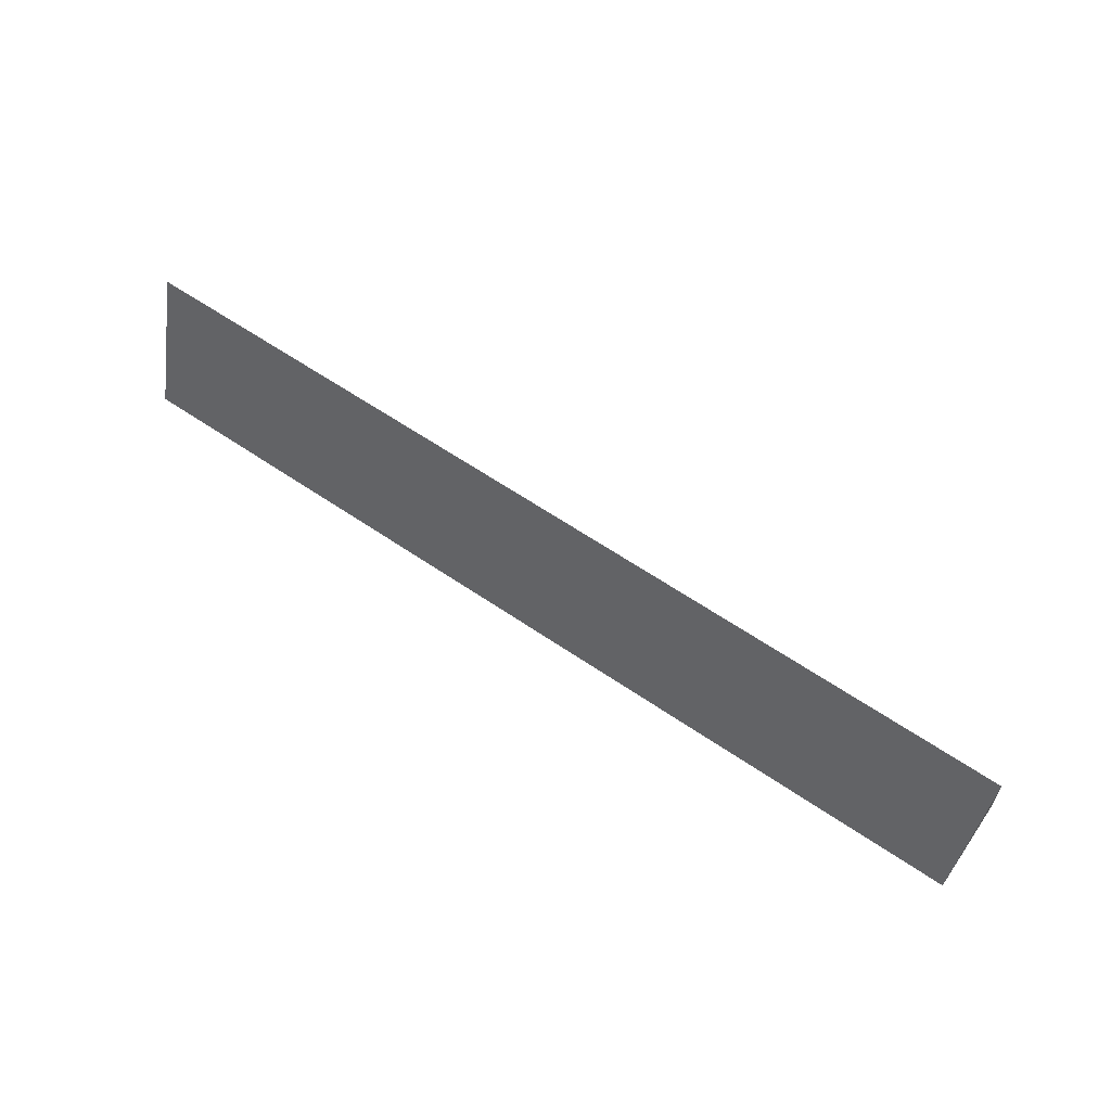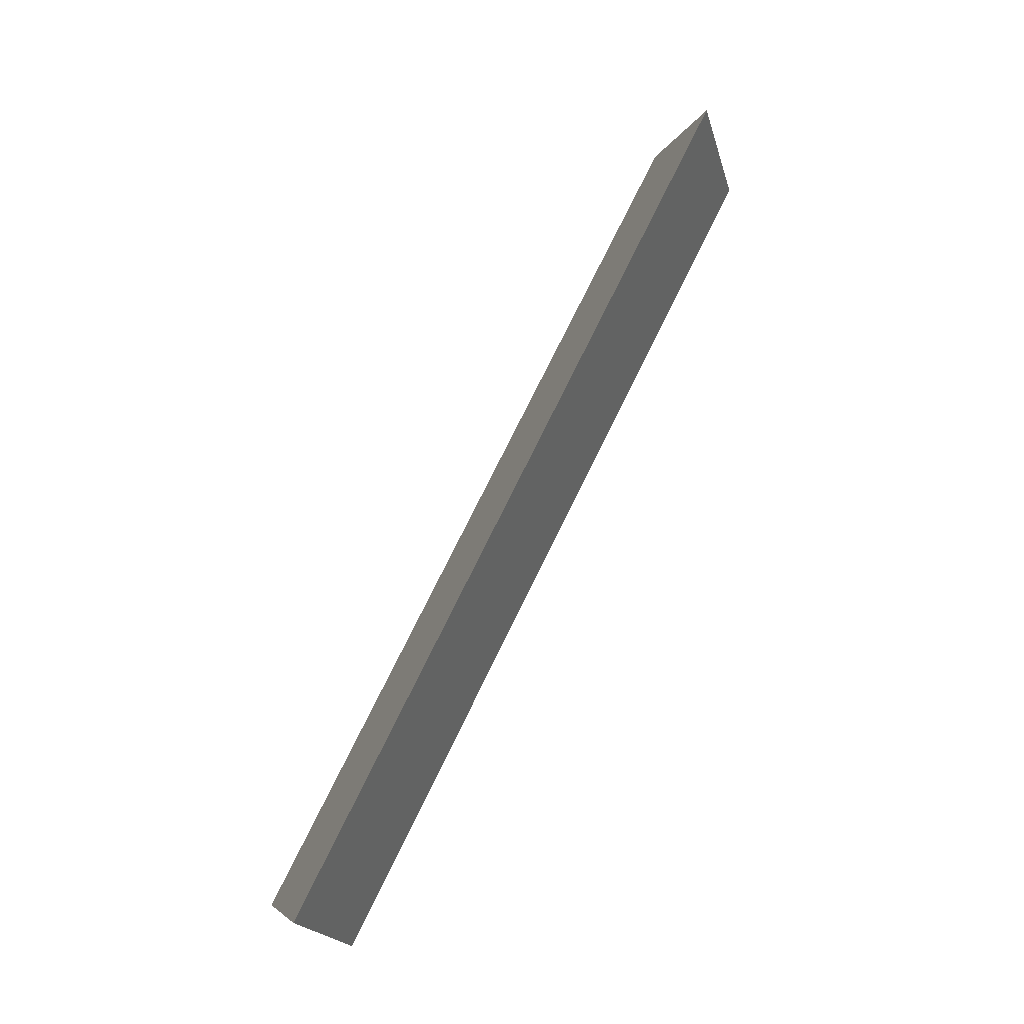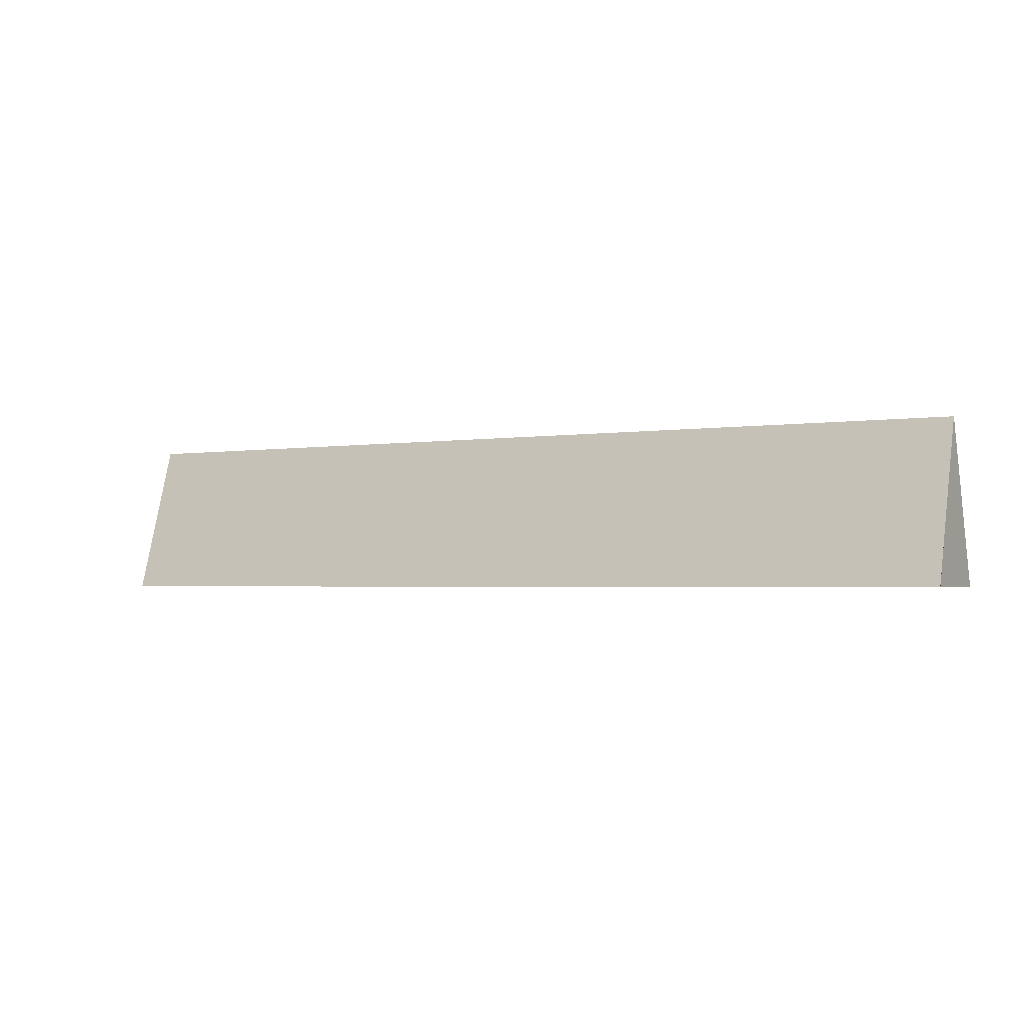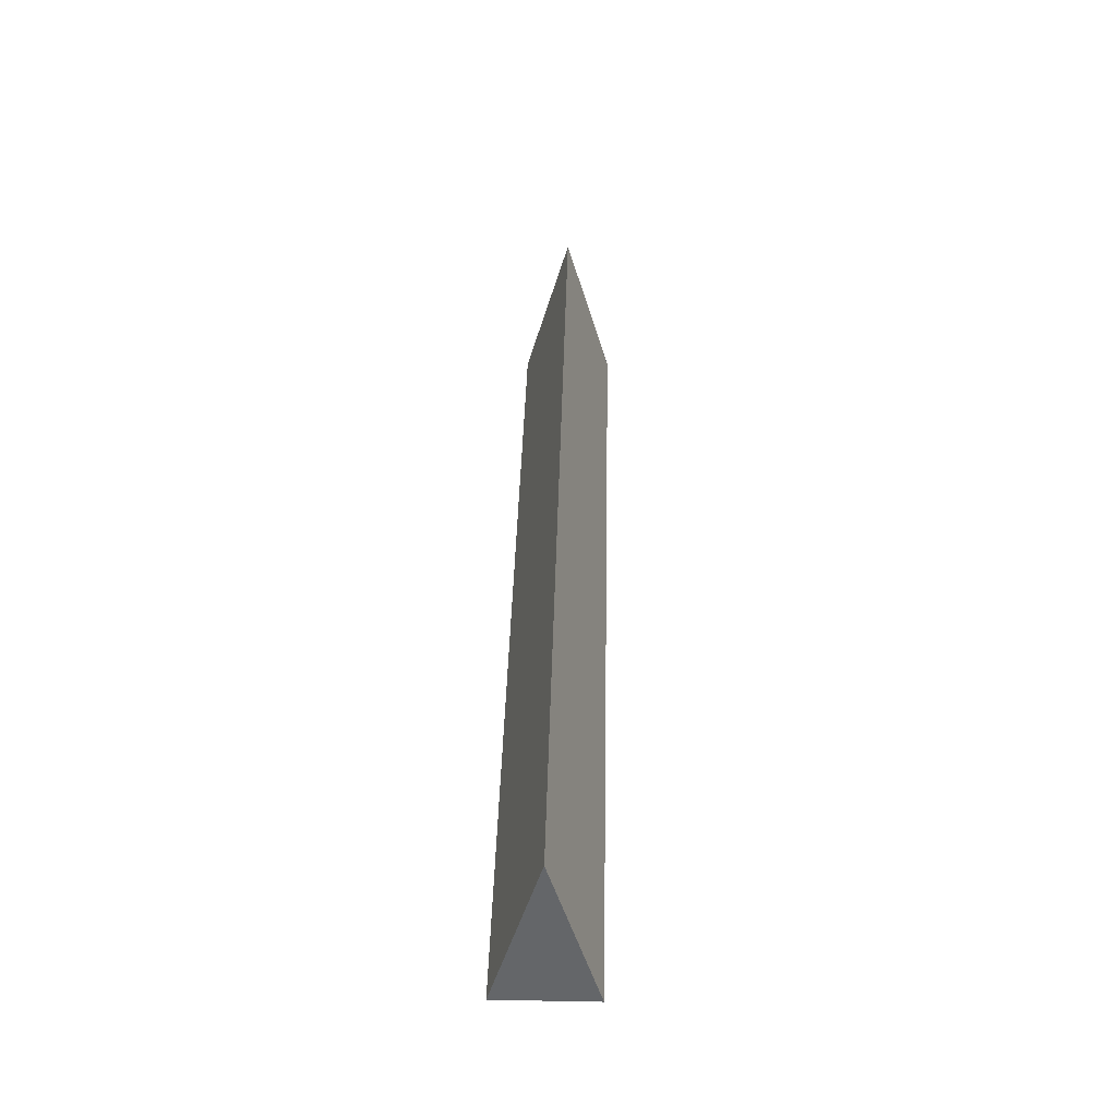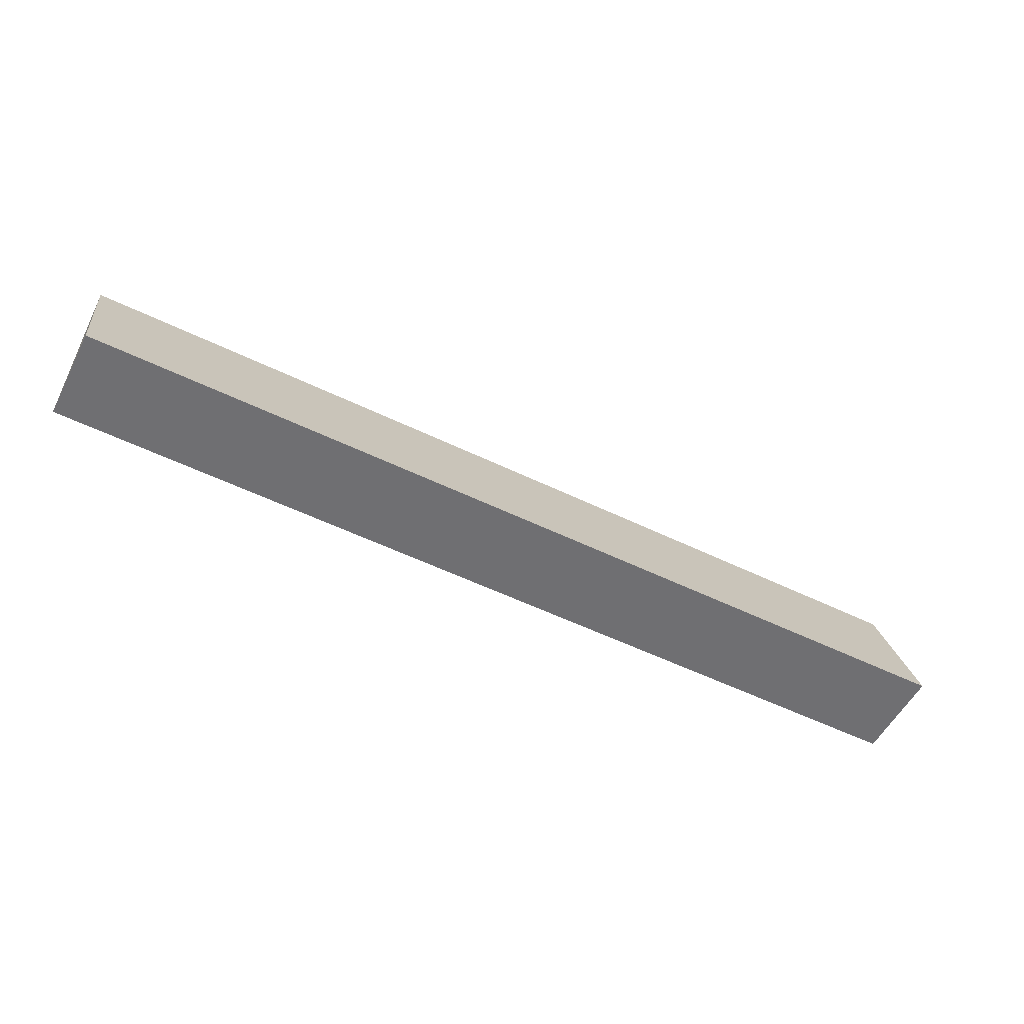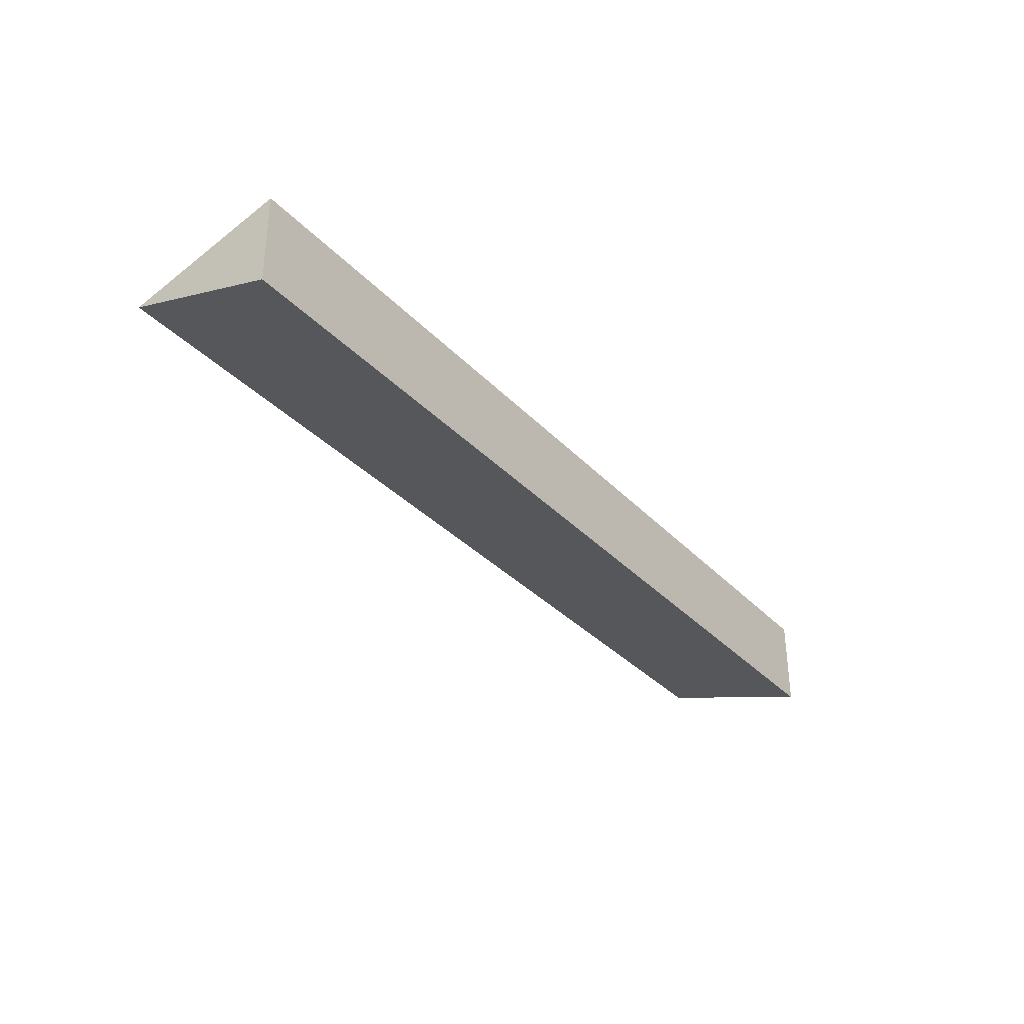
<metadata>
{"format":"obj","ext":"obj","renderer":"f3d","projection":"perspective","resolution":1024,"background":"white","views":[{"elev":62.4,"azim":34.6,"up":"+Z"},{"elev":75.9,"azim":-63.8,"up":"+Z"},{"elev":-2.3,"azim":-149.6,"up":"+Z"},{"elev":38.2,"azim":91.3,"up":"+Z"},{"elev":-54.7,"azim":-27.2,"up":"+Z"},{"elev":-33.7,"azim":125.9,"up":"+Y"}]}
</metadata>
<code>
o Cube.002
v 0.015 -0 0.0025
v -0.015 -0 0.0025
v -0.015 -0.0015 -0.0025
v 0.015 -0.0015 -0.0025
v -0.015 0.0015 -0.0025
v 0.015 0.0015 -0.0025
v -0.015 0.0015 -0.002444
f 1 2 3 4
f 4 3 5 6
f 3 2 7 5
f 4 6 1
f 5 7 2 1 6

</code>
